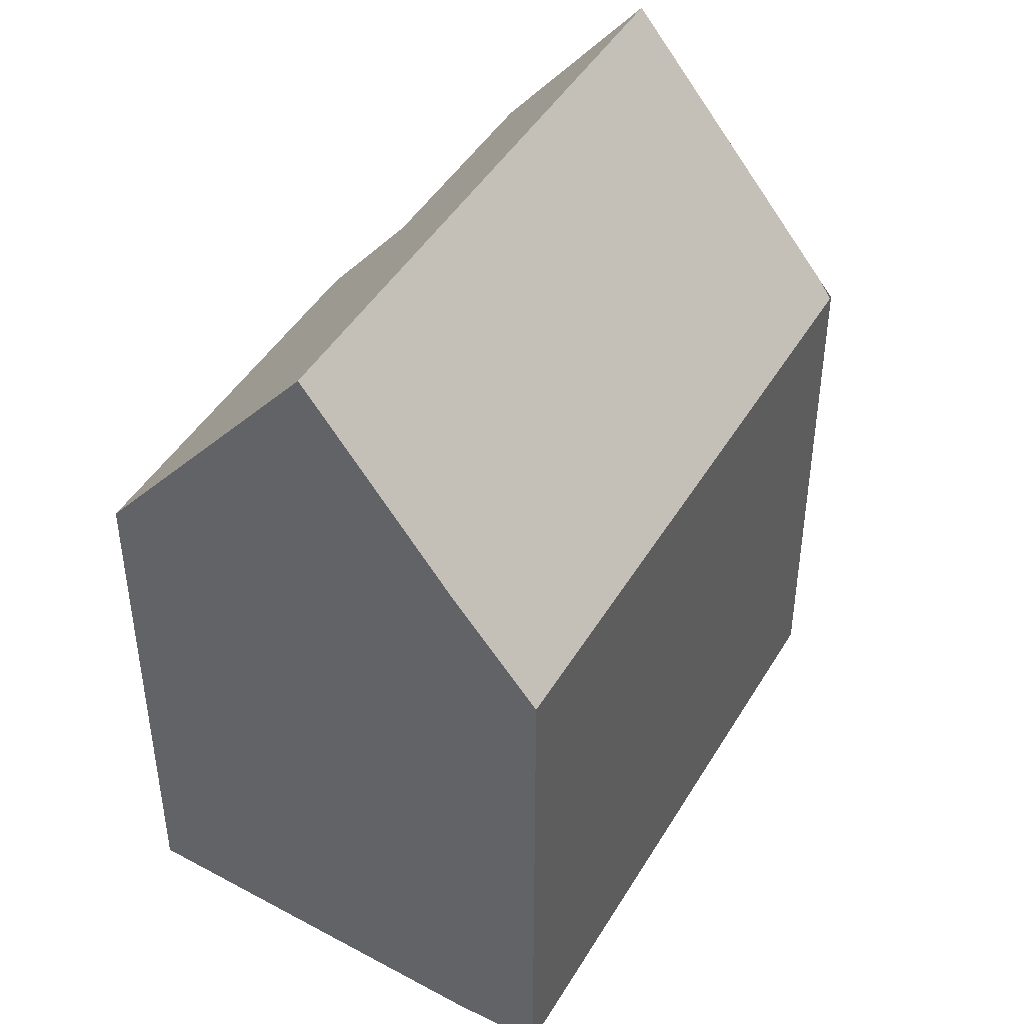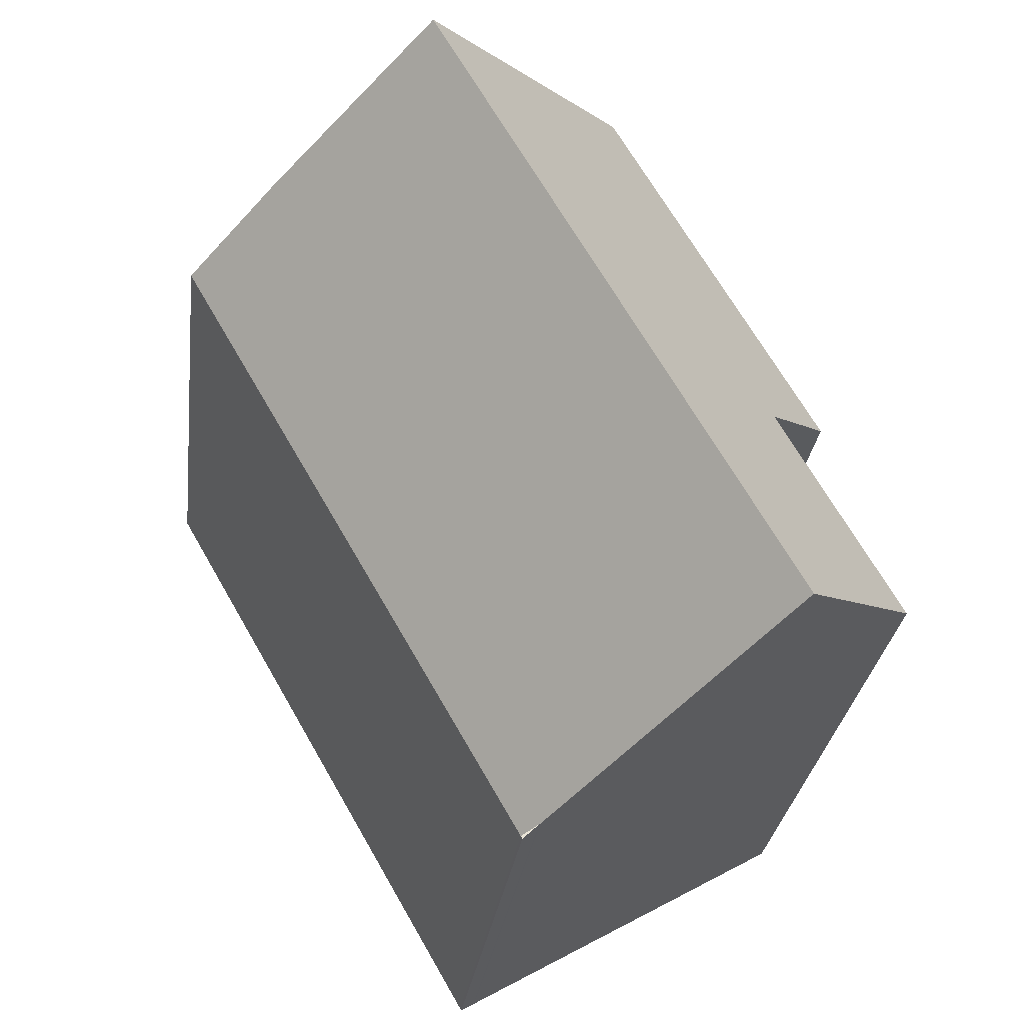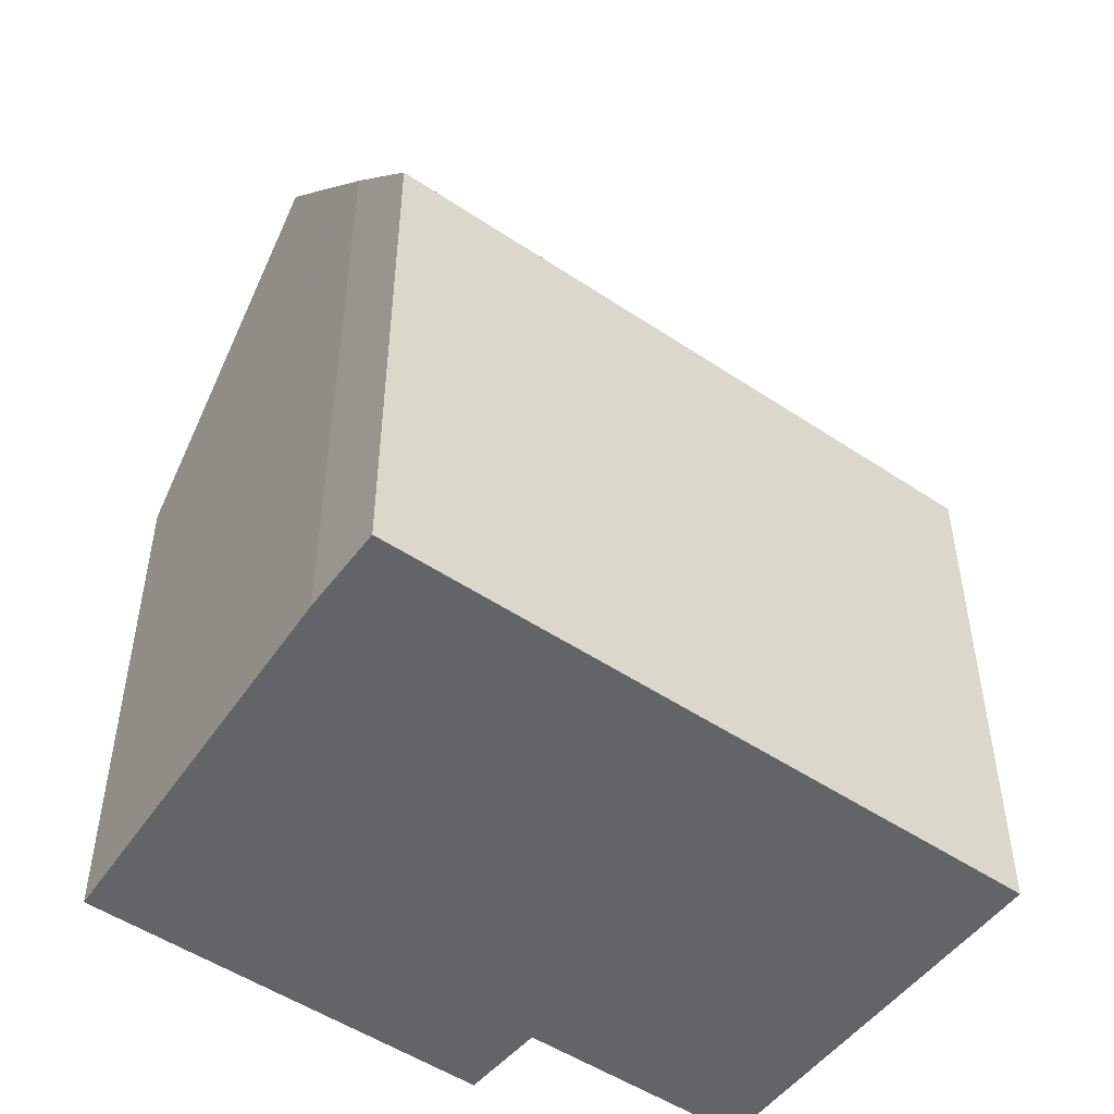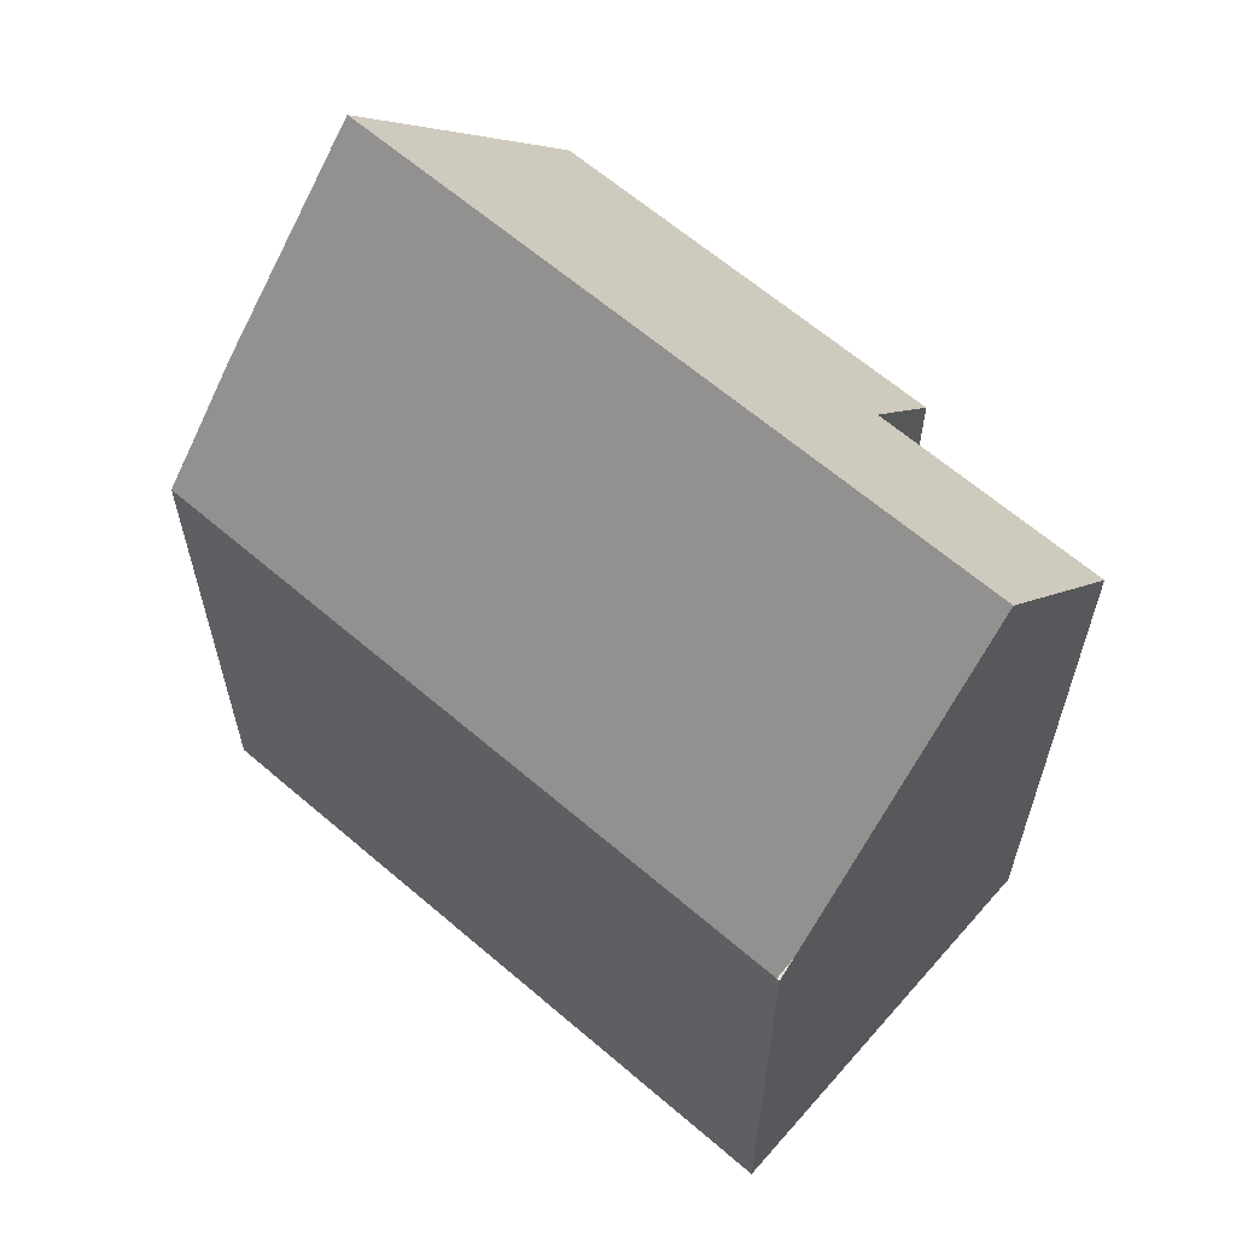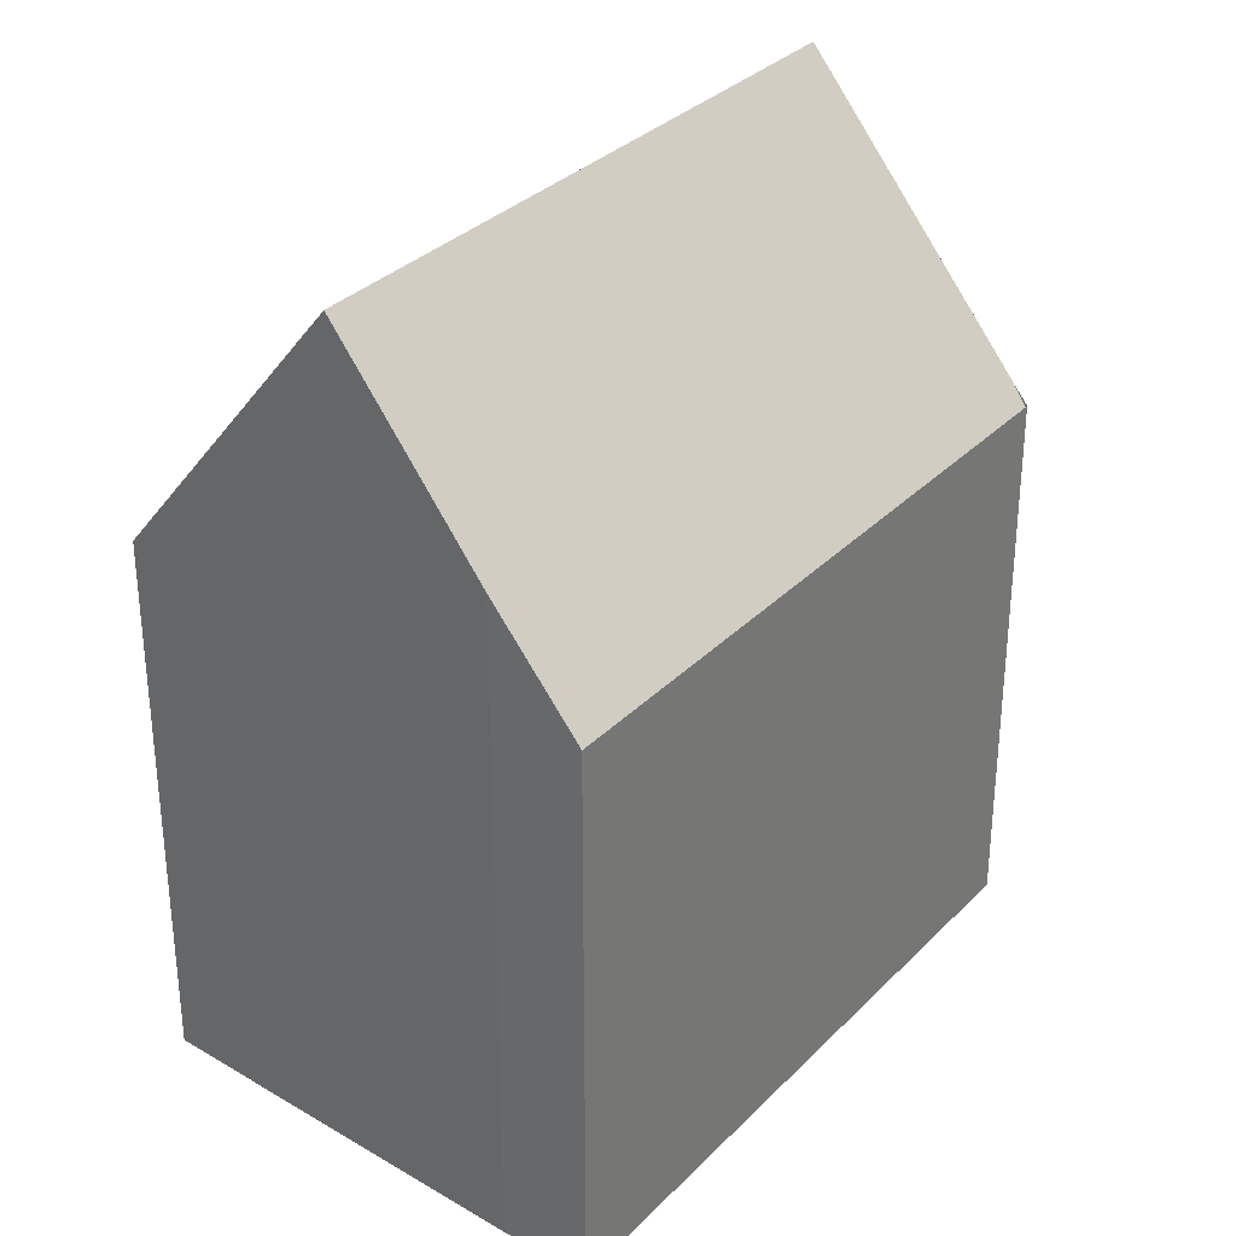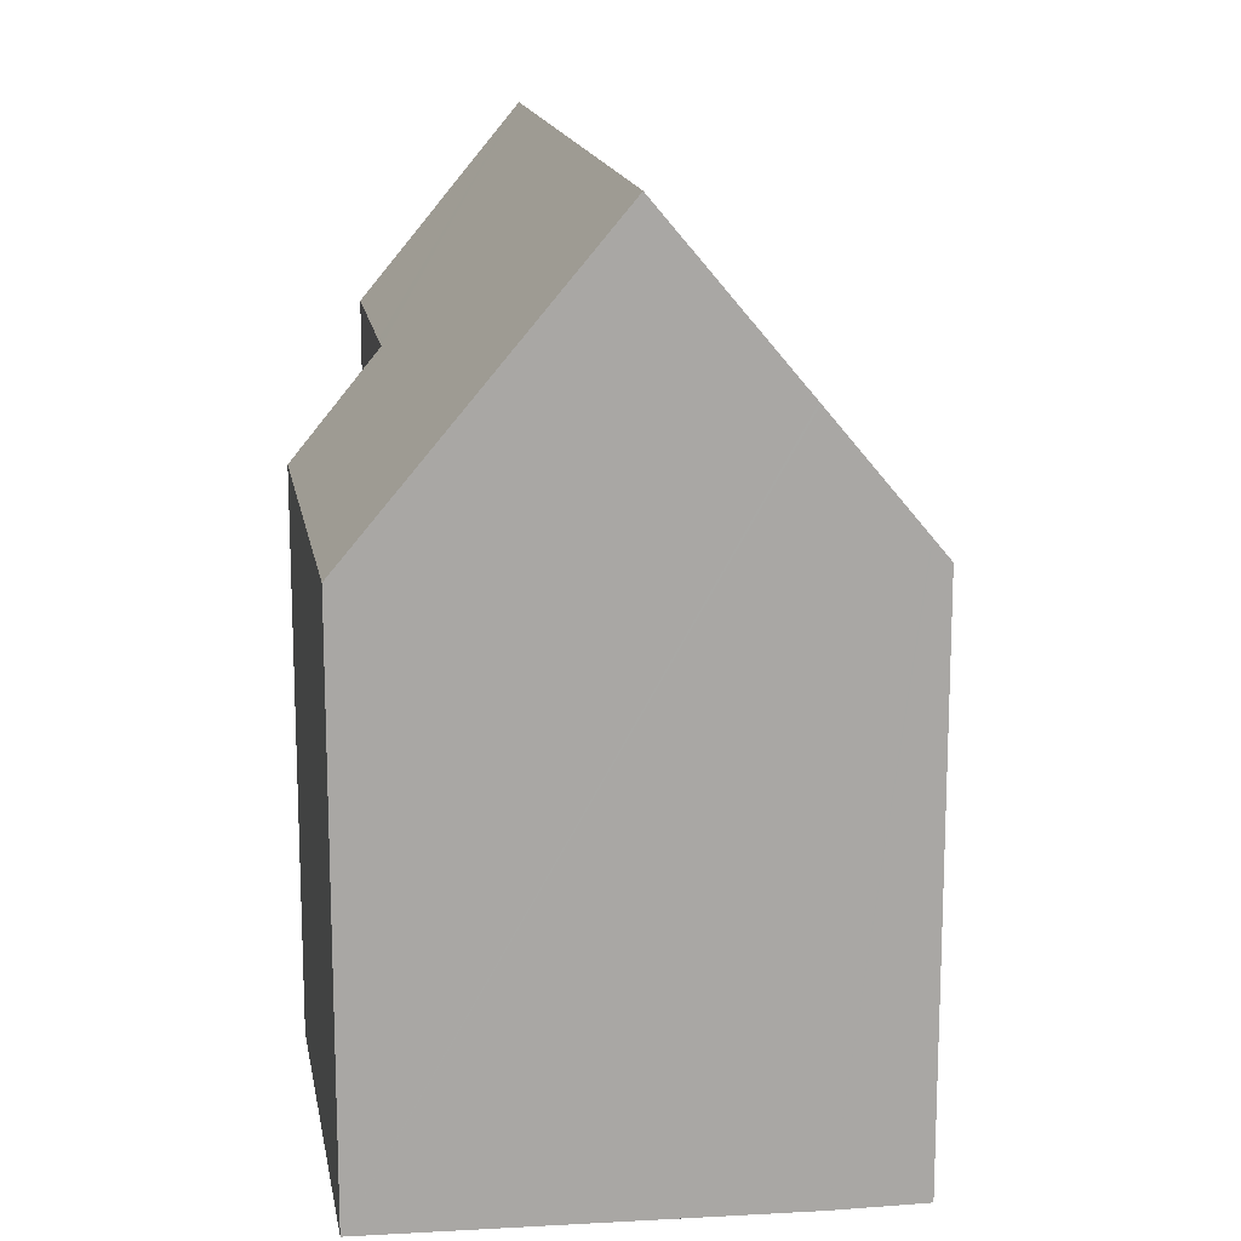
<metadata>
{"format":"obj","ext":"obj","renderer":"f3d","projection":"perspective","resolution":1024,"background":"white","views":[{"elev":44.8,"azim":58.7,"up":"+Y"},{"elev":-27.7,"azim":173.1,"up":"+Z"},{"elev":-51.2,"azim":83.7,"up":"+Y"},{"elev":63.4,"azim":160.8,"up":"+Y"},{"elev":32.4,"azim":66.0,"up":"+Y"},{"elev":15.6,"azim":20.0,"up":"+Y"}]}
</metadata>
<code>
v  12.81 23.02 13.75
v  8.222 16.8 -4.687
v  3.716 23.02 -2.118
v  9.152 15.52 -5.217
v  9.575 14.99 -5.365
v  18.75 14.99 10.65
v  16.13 18.57 12.09
v  16.17 18.53 12.07
v  16.62 17.92 11.85
v  18.35 15.55 10.88
v  18.33 15.58 10.89
v  3.107 15 10.29
v  3.157 17.84 5.605
v  1.167 15 6.891
v  2.741 17.85 4.867
v  0 17.9 1.096e-15
v  6.809 14.99 16.76
v  9.152 3.194e-16 -5.217
v  3.716 1.297e-16 -2.118
v  0 0 0
v  8.222 2.87e-16 -4.687
v  3.157 -3.432e-16 5.605
v  1.167 -4.22e-16 6.891
v  9.171 15.5 -5.225
v  9.171 3.199e-16 -5.225
v  9.535 14.99 -5.435
v  9.535 3.328e-16 -5.435
v  2.741 -2.98e-16 4.867
v  6.809 -1.026e-15 16.76
v  3.107 -6.298e-16 10.29
v  16.62 -7.253e-16 11.85
v  16.17 -7.392e-16 12.07
v  12.81 -8.422e-16 13.75
v  16.13 -7.402e-16 12.09
v  18.75 -6.522e-16 10.65
v  18.35 -6.66e-16 10.88
v  18.33 -6.668e-16 10.89
v  9.575 3.285e-16 -5.365
g defaultobject
f 1 2 3
f 2 1 4
f 4 1 5
f 5 1 6
f 6 1 7
f 6 7 8
f 6 8 9
f 6 9 10
f 10 9 11
f 12 13 14
f 15 3 16
f 3 15 13
f 3 13 1
f 1 13 12
f 1 12 17
f 2 16 3
f 16 2 4
f 16 4 18
f 16 18 19
f 16 19 20
f 19 18 21
f 22 14 13
f 14 22 23
f 24 18 4
f 18 24 25
f 26 25 24
f 25 26 27
f 20 15 16
f 15 20 13
f 13 20 22
f 22 20 28
f 23 12 14
f 12 23 17
f 17 23 29
f 29 23 30
f 17 7 1
f 7 17 29
f 7 29 8
f 8 29 9
f 9 29 31
f 31 29 32
f 32 29 33
f 32 33 34
f 31 11 9
f 11 31 10
f 10 31 6
f 6 31 35
f 35 31 36
f 36 31 37
f 35 5 6
f 5 35 38
f 5 38 26
f 26 38 27
f 30 33 29
f 33 30 23
f 33 23 34
f 34 23 22
f 34 22 28
f 34 28 20
f 34 20 31
f 31 20 37
f 37 20 36
f 36 20 35
f 35 20 38
f 38 20 19
f 38 19 21
f 38 21 18
f 38 18 25
f 38 25 27

</code>
